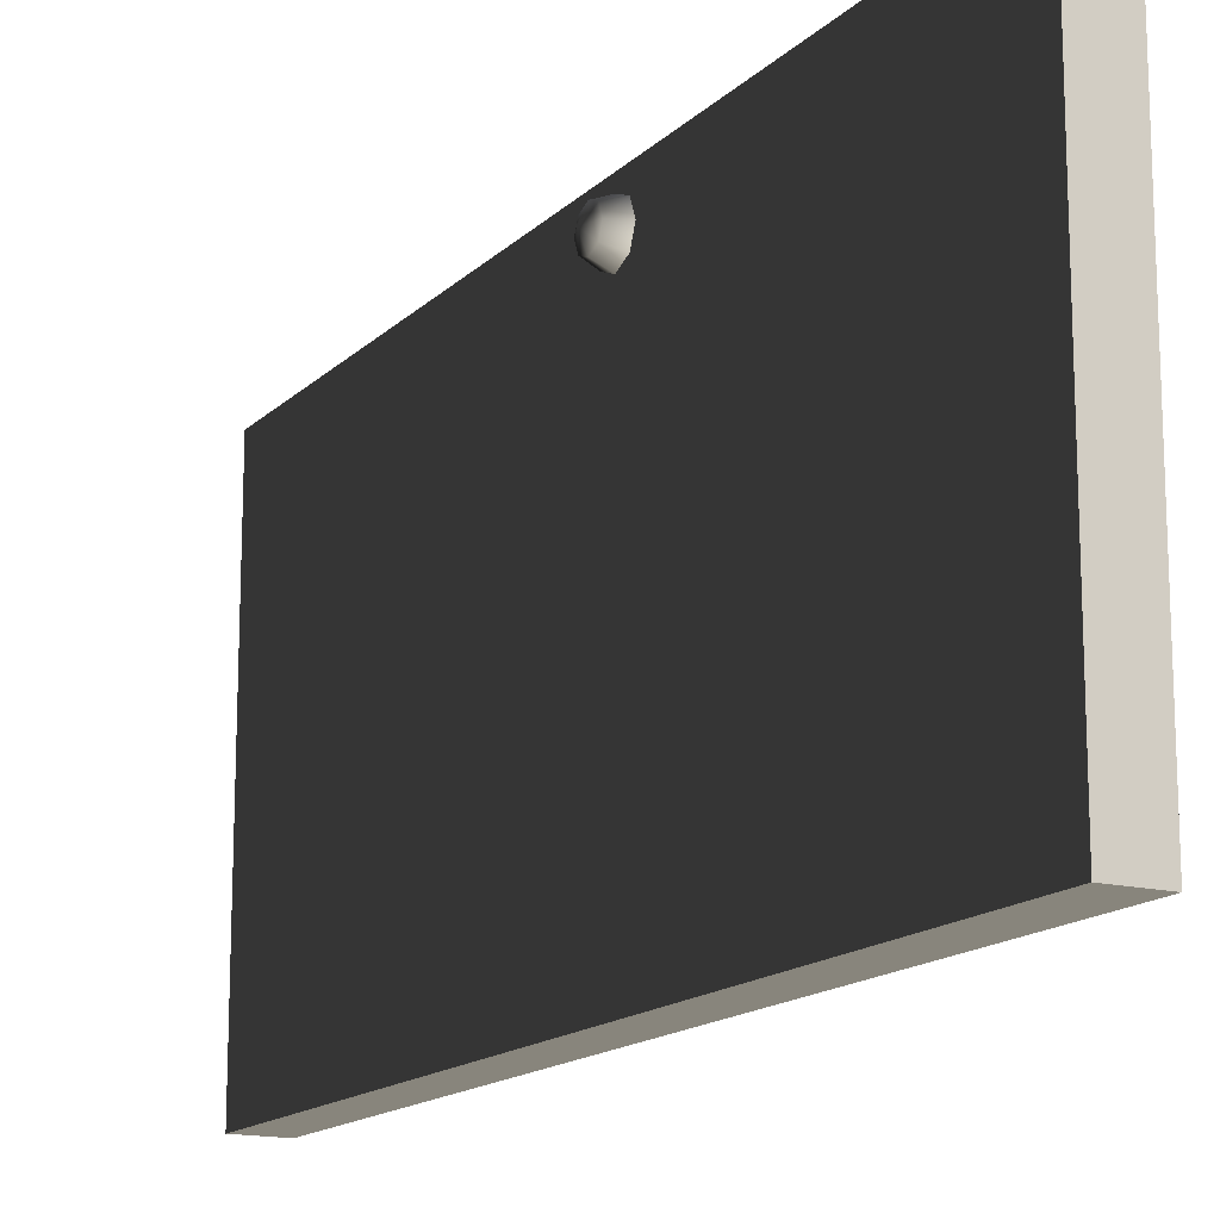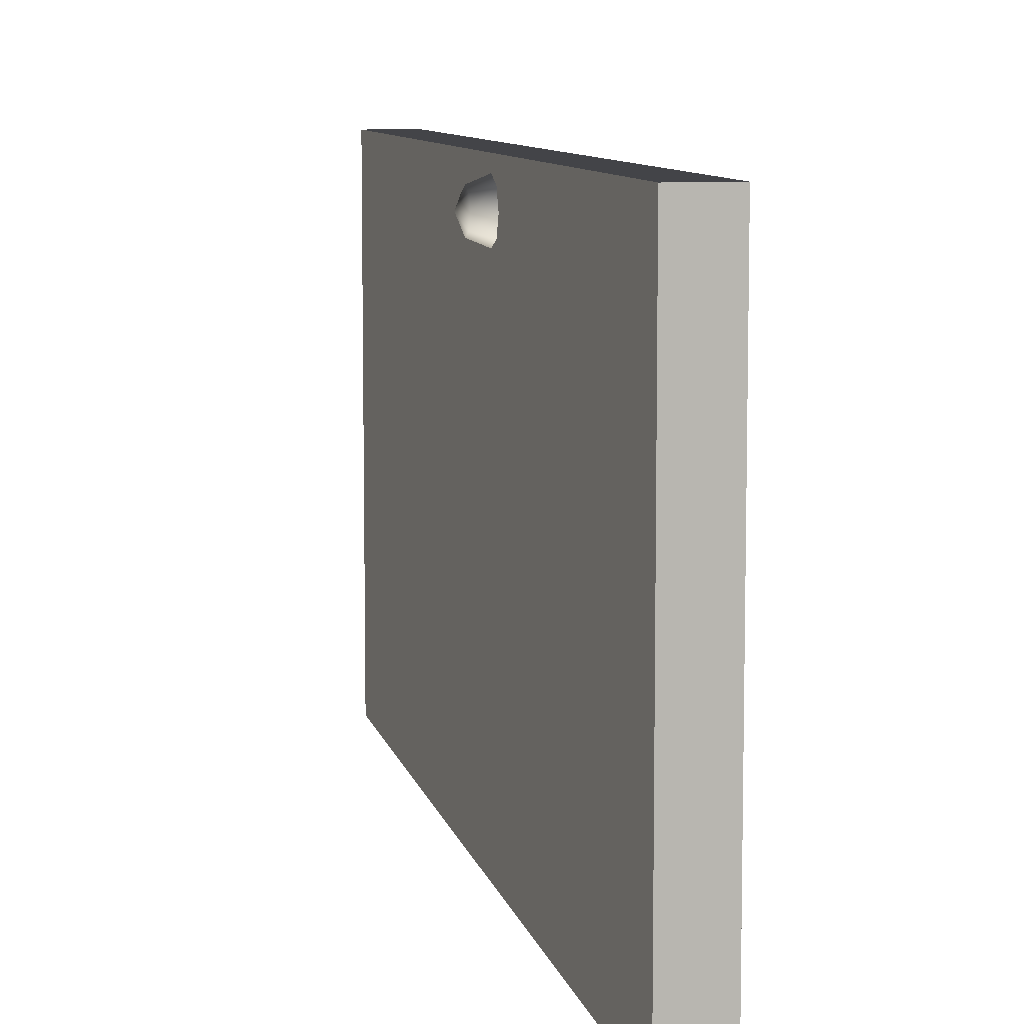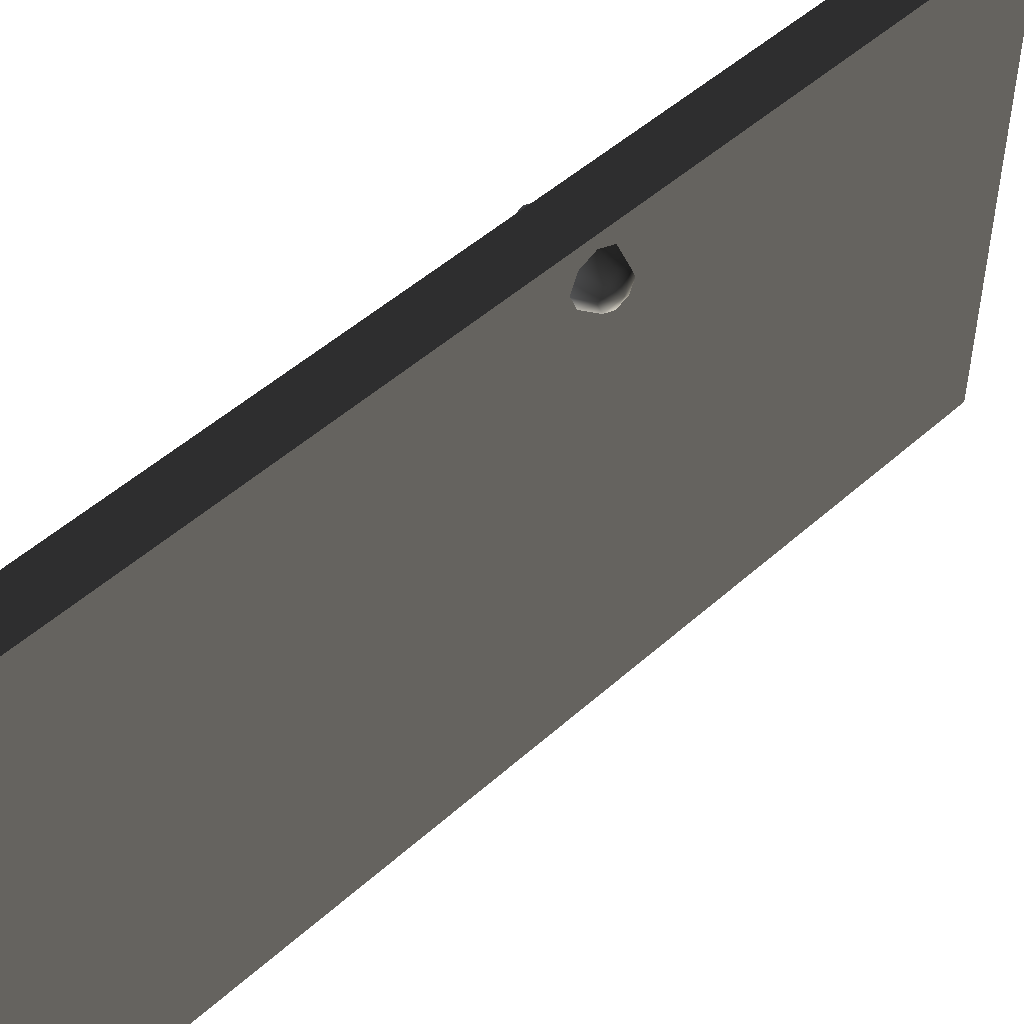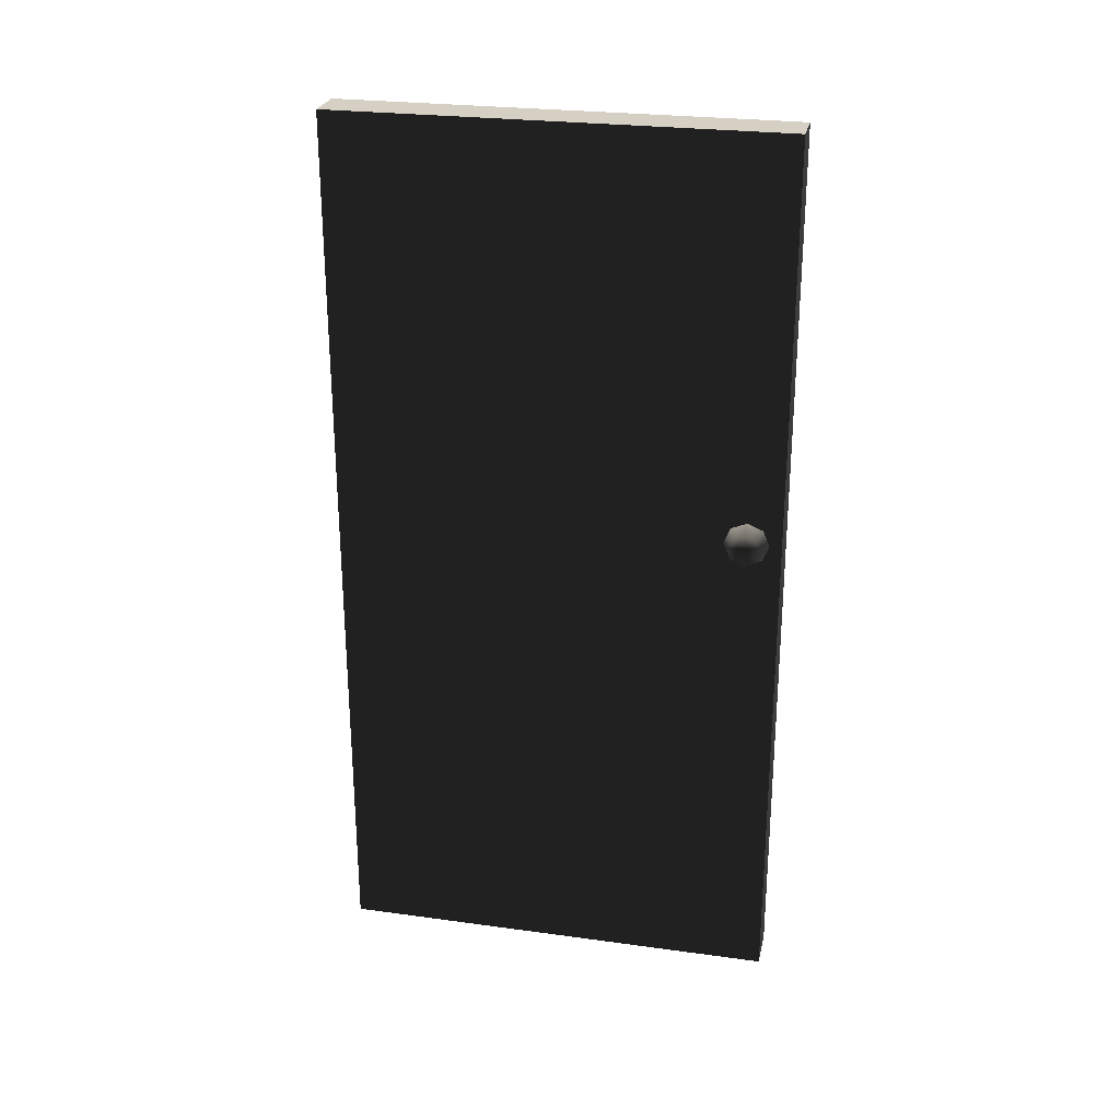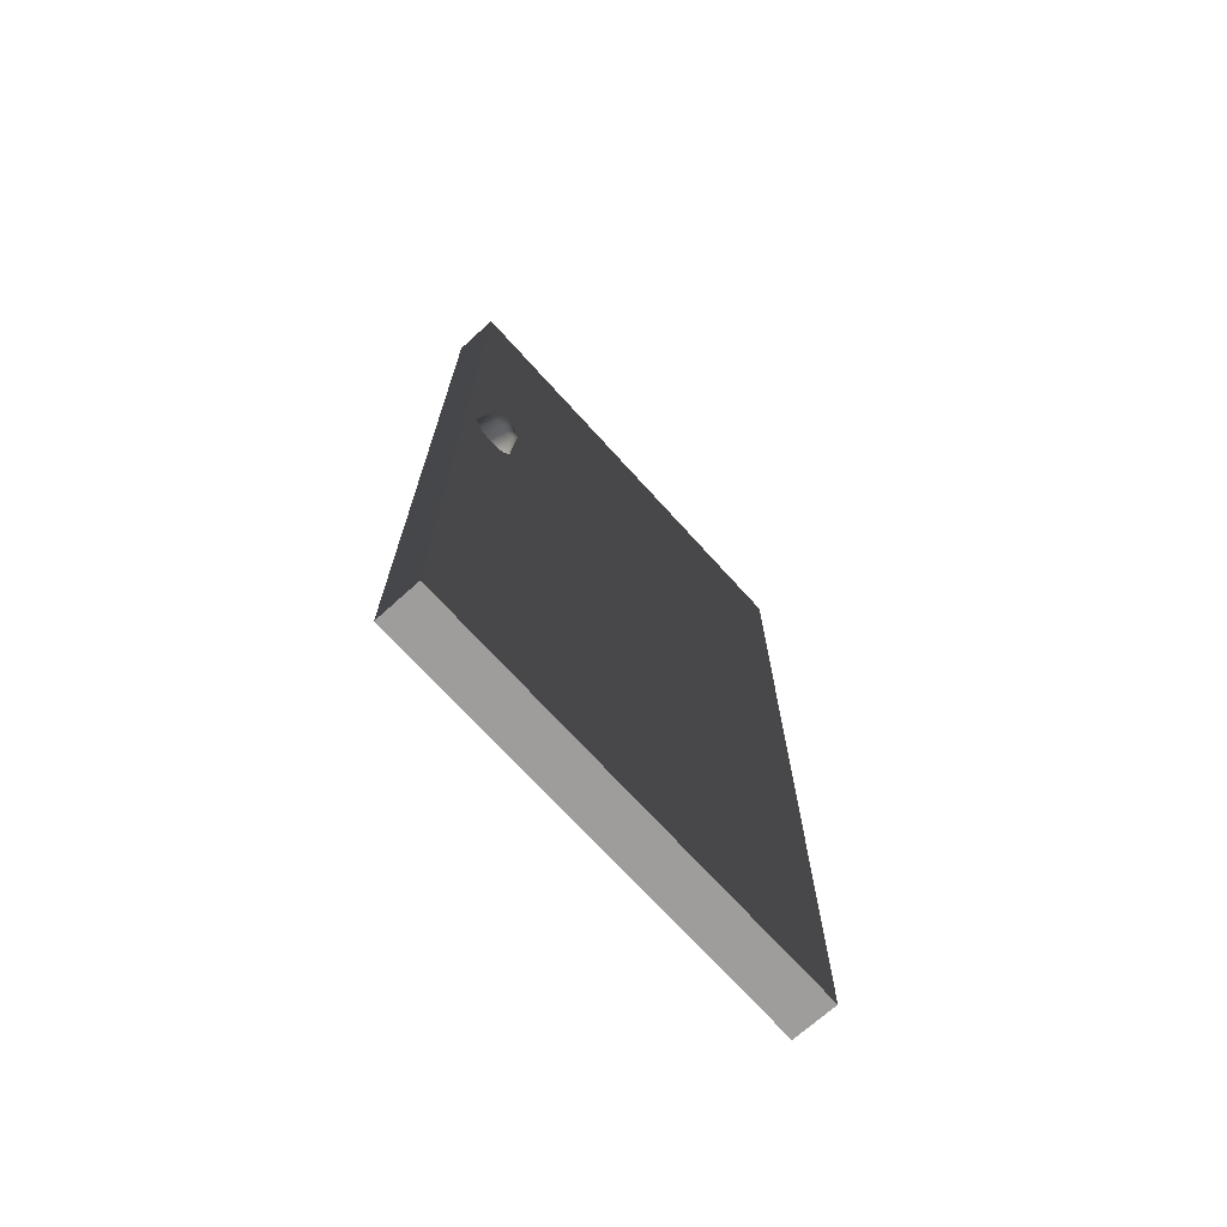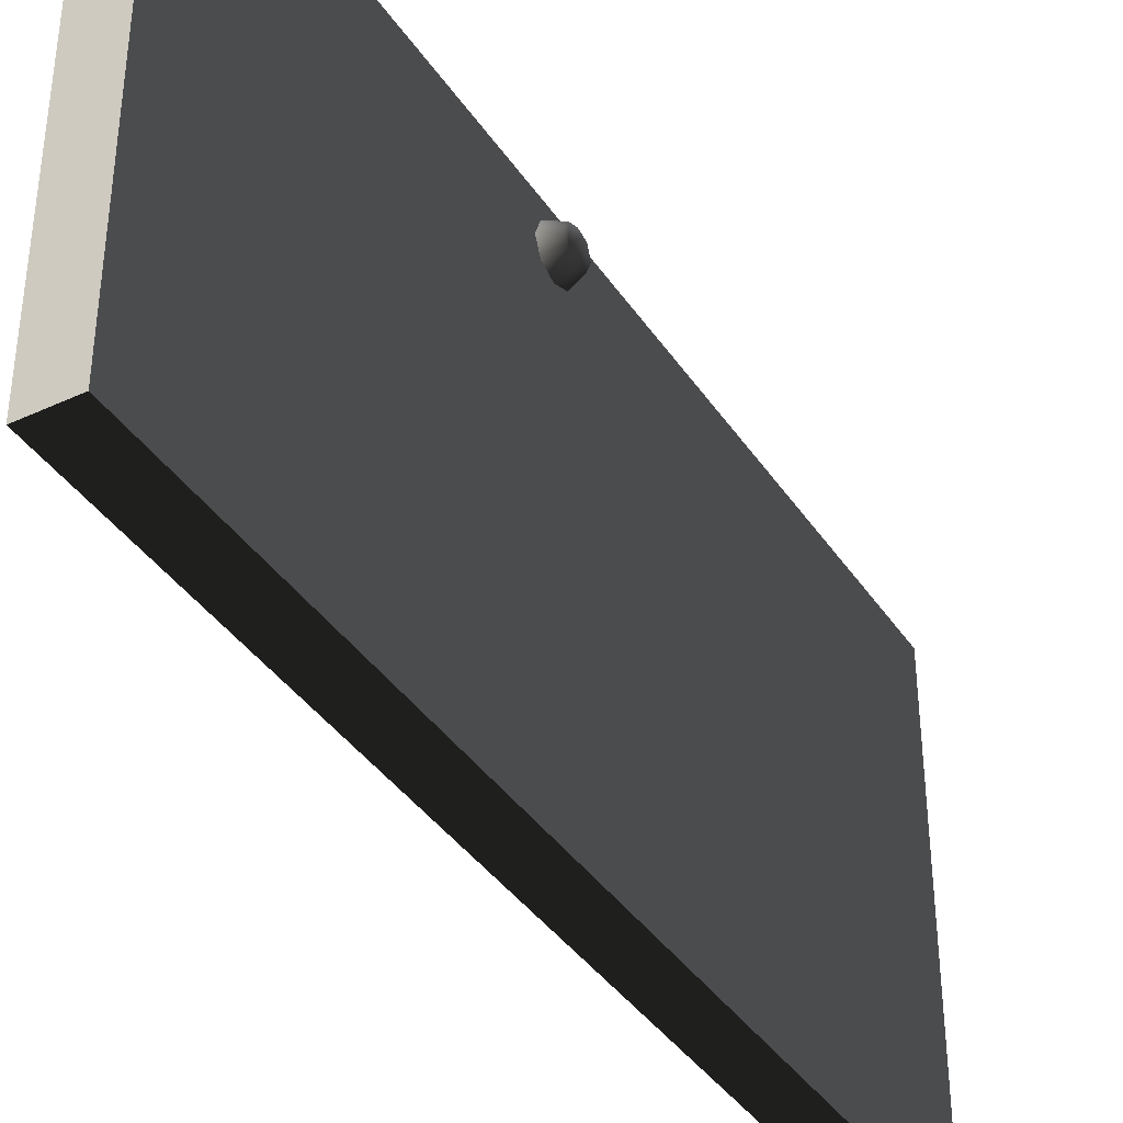
<metadata>
{"format":"obj","ext":"obj","renderer":"f3d","projection":"perspective","resolution":1024,"background":"white","views":[{"elev":-15.3,"azim":151.6,"up":"+Z"},{"elev":8.6,"azim":168.3,"up":"+Z"},{"elev":49.4,"azim":45.3,"up":"+Z"},{"elev":26.1,"azim":-77.8,"up":"+Y"},{"elev":-70.7,"azim":42.1,"up":"+Y"},{"elev":-38.7,"azim":-149.8,"up":"+Z"}]}
</metadata>
<code>
v -0.07507 -1.756e-07 8.611e-06
v 0.02493 -7.675e-07 1
v 0.02493 -1.676e-07 7.935e-06
v -0.07507 -7.755e-07 1
v -0.07507 2 1
v 0.02493 2 9.843e-06
v 0.02493 2 1
v -0.07507 2 9.465e-06
v -0.07507 2 9.465e-06
v 0.02493 -1.676e-07 7.935e-06
v 0.02493 2 9.843e-06
v -0.07507 -1.756e-07 8.611e-06
v 0.02493 2 1
v -0.07507 -7.755e-07 1
v -0.07507 2 1
v 0.02493 -7.675e-07 1
v 0.02493 -7.675e-07 1
v 0.02493 2 9.843e-06
v 0.02493 -1.676e-07 7.935e-06
v 0.02493 2 1
v -0.07507 2 1
v -0.07507 -1.756e-07 8.611e-06
v -0.07507 2 9.465e-06
v -0.07507 -7.755e-07 1
v -0.1251 1.105 0.9229
v -0.1104 1.13 0.8979
v -0.1104 1.14 0.9229
v -0.1104 1.105 0.8876
v -0.1104 1.08 0.8979
v -0.1104 1.069 0.9229
v -0.1104 1.08 0.9479
v -0.1104 1.105 0.9583
v -0.1104 1.13 0.9479
v -0.07507 1.14 0.8876
v -0.07507 1.155 0.9229
v -0.07507 1.105 0.8729
v -0.07507 1.069 0.8876
v -0.07507 1.055 0.9229
v -0.07507 1.069 0.9583
v -0.07507 1.105 0.9729
v -0.07507 1.14 0.9583
v 0.07493 1.105 0.9229
v 0.06029 1.13 0.9479
v 0.06028 1.14 0.9229
v 0.06029 1.105 0.9583
v 0.06029 1.08 0.9479
v 0.06028 1.069 0.9229
v 0.06028 1.08 0.8979
v 0.06028 1.105 0.8876
v 0.06028 1.13 0.8979
v 0.02493 1.14 0.9583
v 0.02493 1.155 0.9229
v 0.02493 1.105 0.9729
v 0.02493 1.069 0.9583
v 0.02493 1.055 0.9229
v 0.02493 1.069 0.8876
v 0.02493 1.105 0.8729
v 0.02493 1.14 0.8876
g door03_11037_344
f 1 3 2
f 2 4 1
f 5 7 6
f 6 8 5
f 9 11 10
f 10 12 9
f 13 15 14
f 14 16 13
f 17 19 18
f 18 20 17
f 21 23 22
f 22 24 21
f 25 27 26
f 25 26 28
f 25 28 29
f 25 29 30
f 25 30 31
f 25 31 32
f 25 32 33
f 25 33 27
f 34 26 27
f 27 35 34
f 35 27 33
f 36 28 26
f 26 34 36
f 37 29 28
f 28 36 37
f 38 30 29
f 29 37 38
f 39 31 30
f 30 38 39
f 40 32 31
f 31 39 40
f 41 33 32
f 32 40 41
f 33 41 35
f 42 44 43
f 42 43 45
f 42 45 46
f 42 46 47
f 42 47 48
f 42 48 49
f 42 49 50
f 42 50 44
f 51 43 44
f 44 52 51
f 52 44 50
f 53 45 43
f 43 51 53
f 54 46 45
f 45 53 54
f 55 47 46
f 46 54 55
f 56 48 47
f 47 55 56
f 57 49 48
f 48 56 57
f 58 50 49
f 49 57 58
f 50 58 52

</code>
